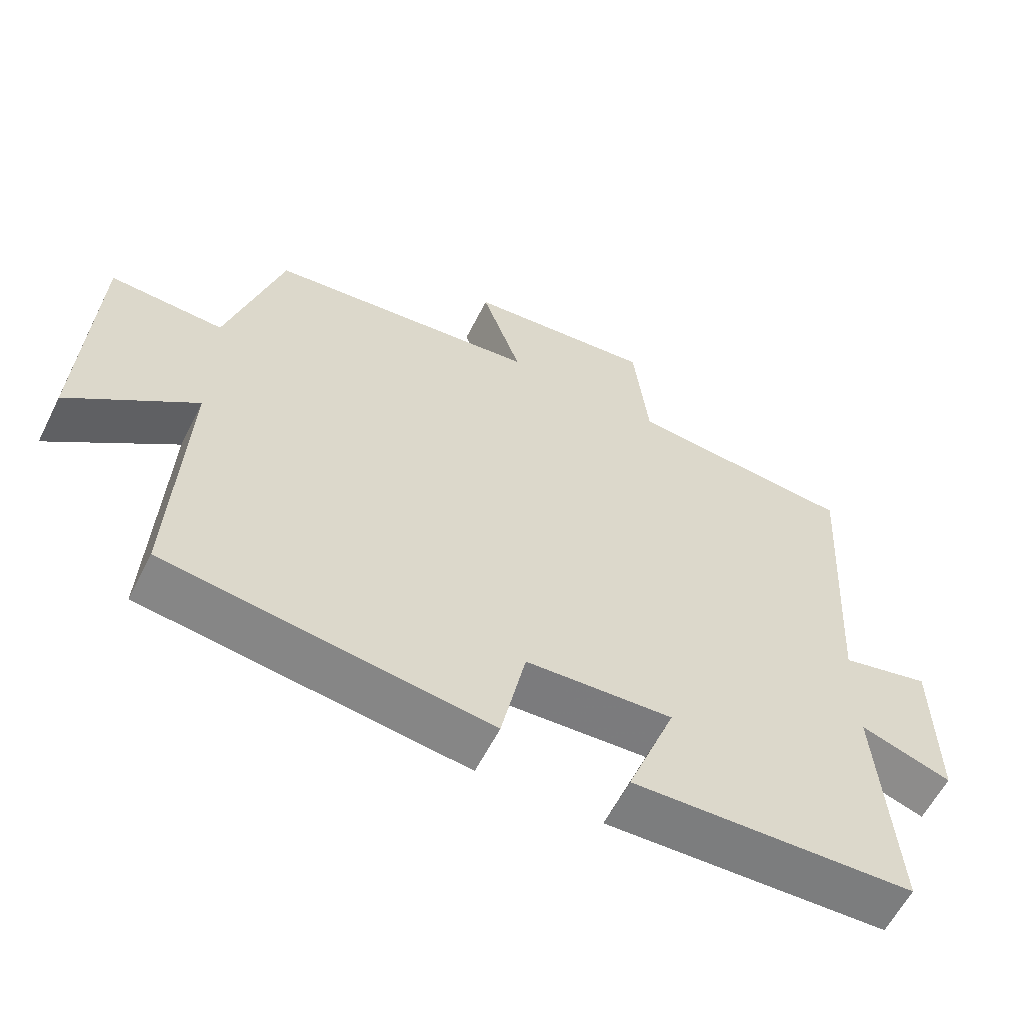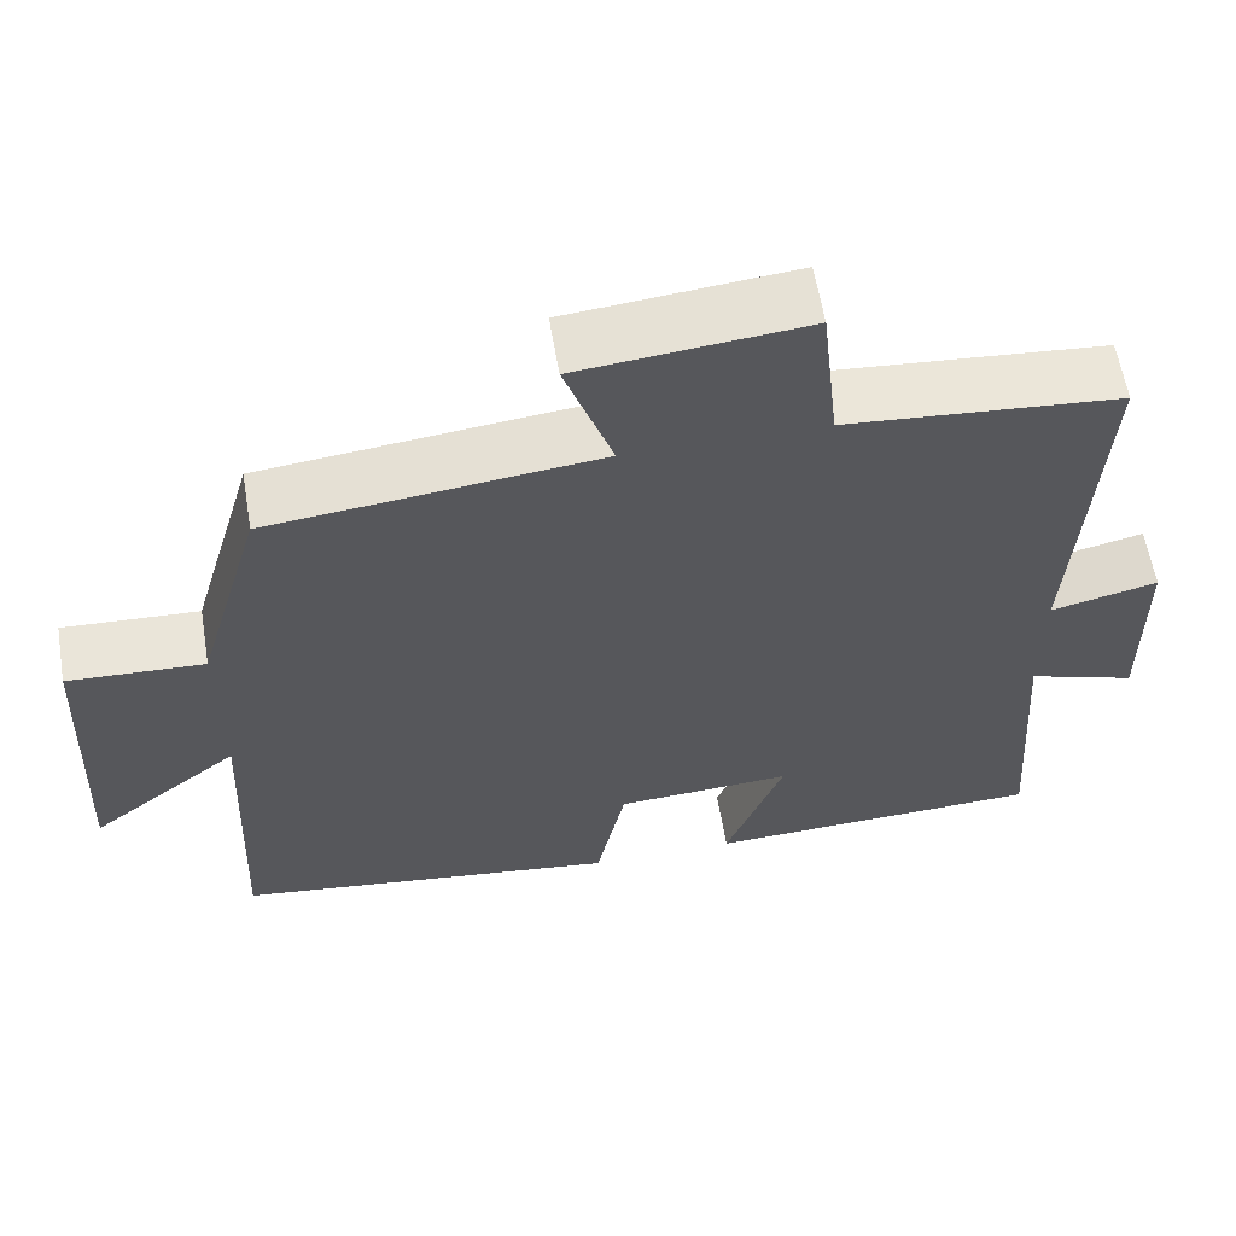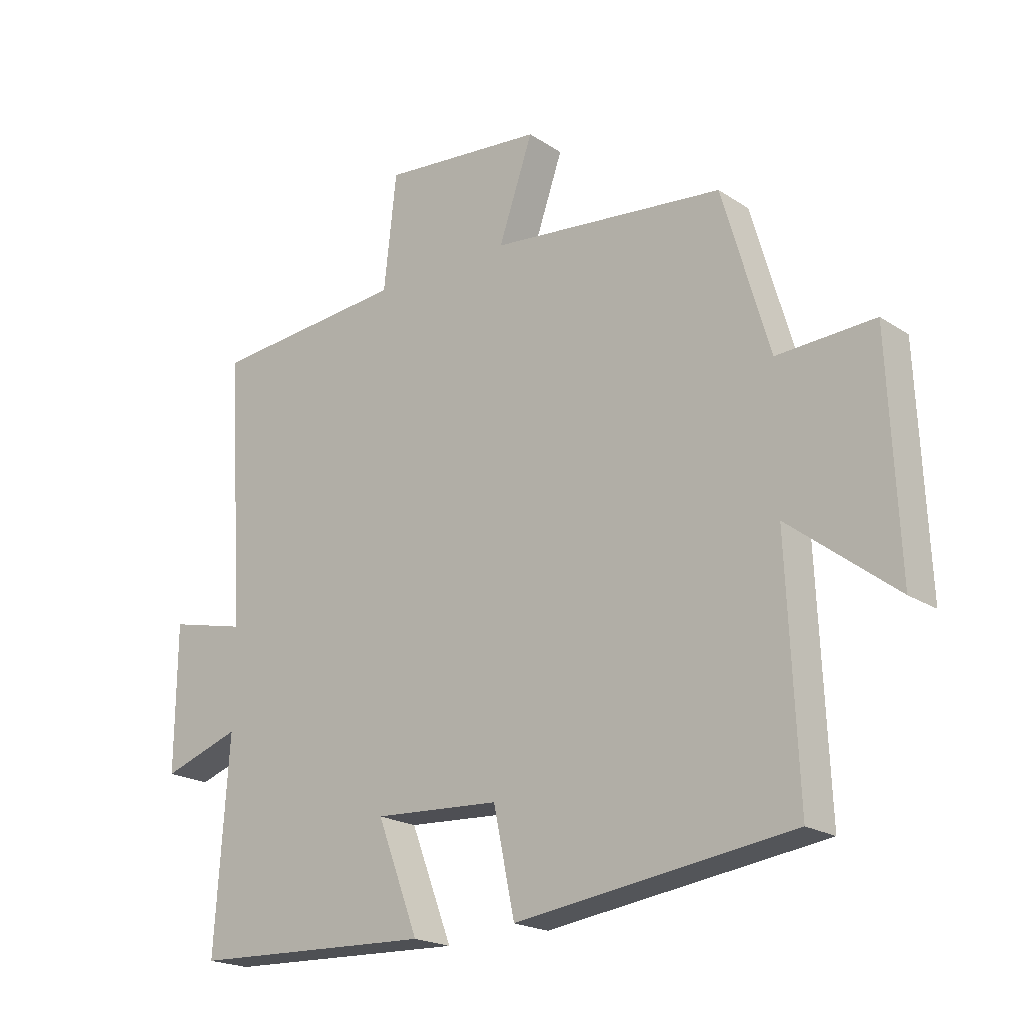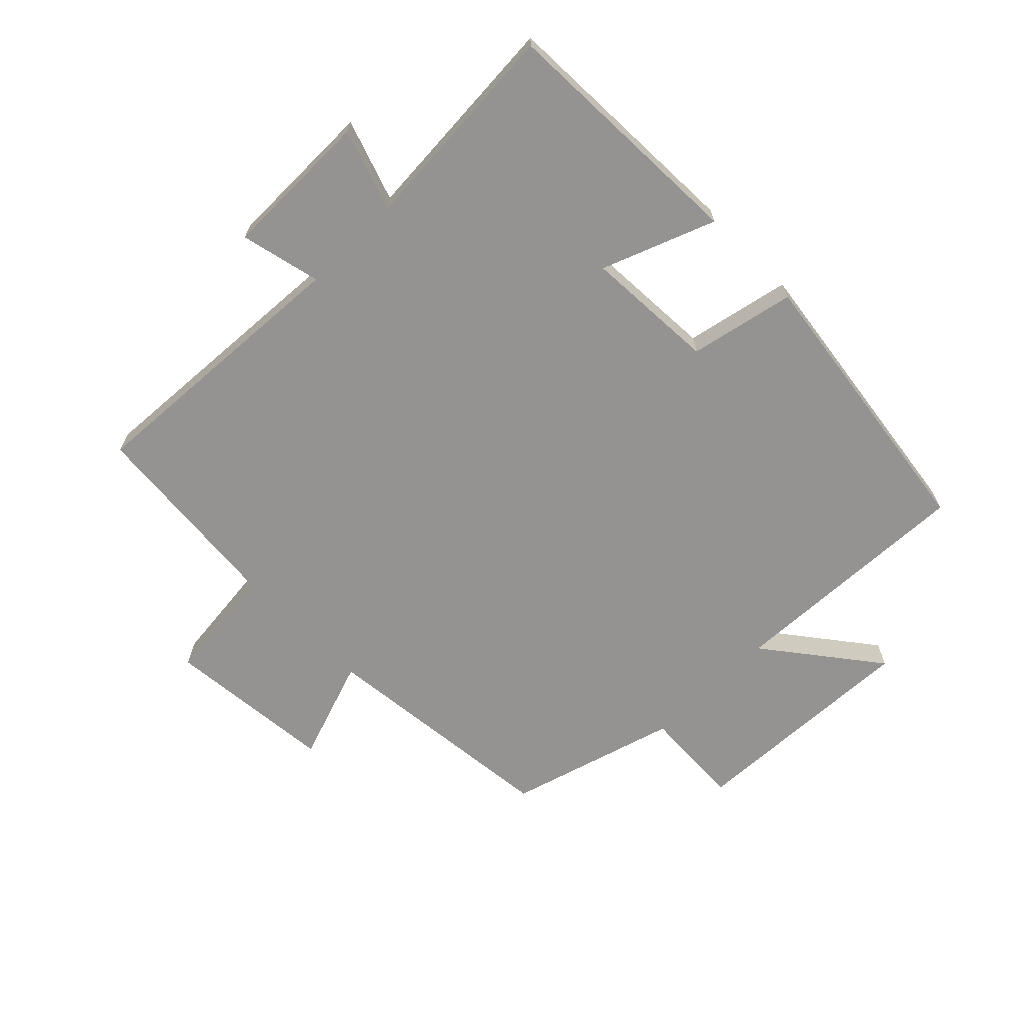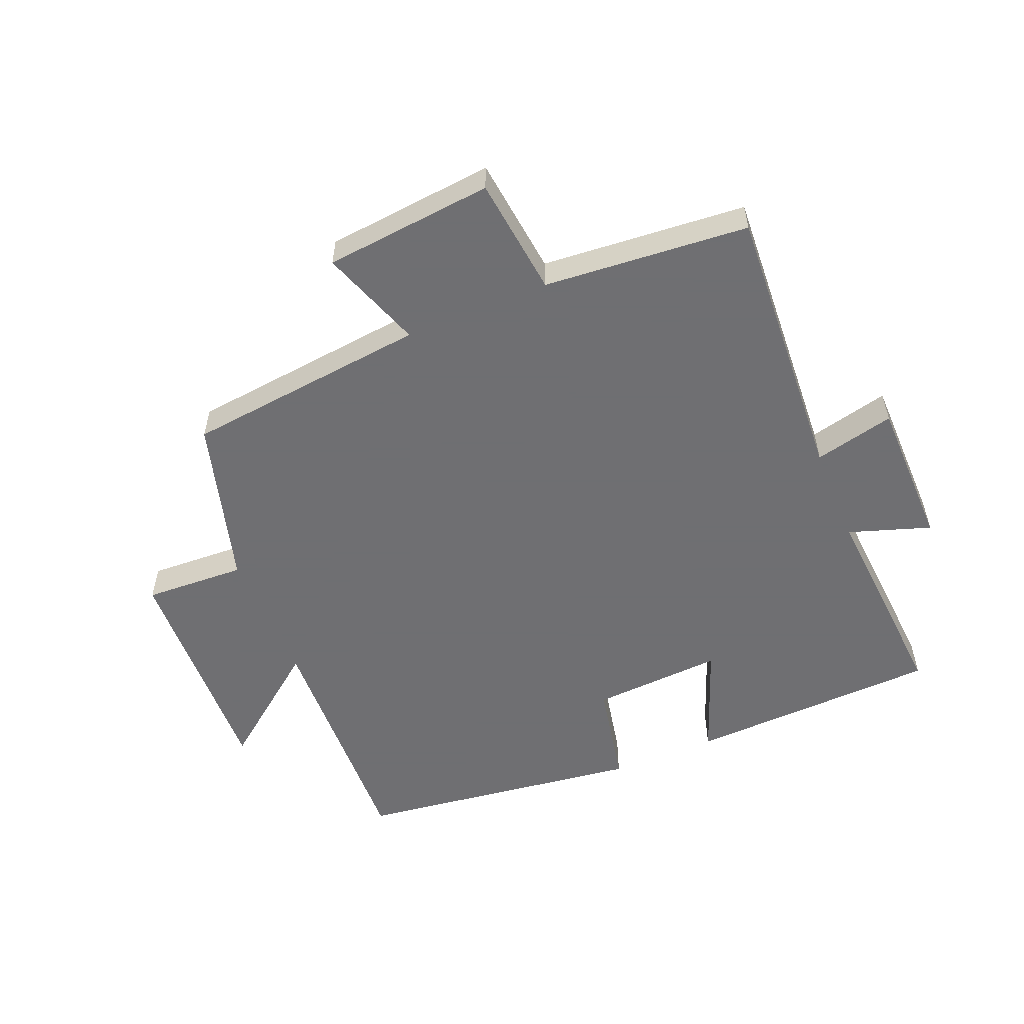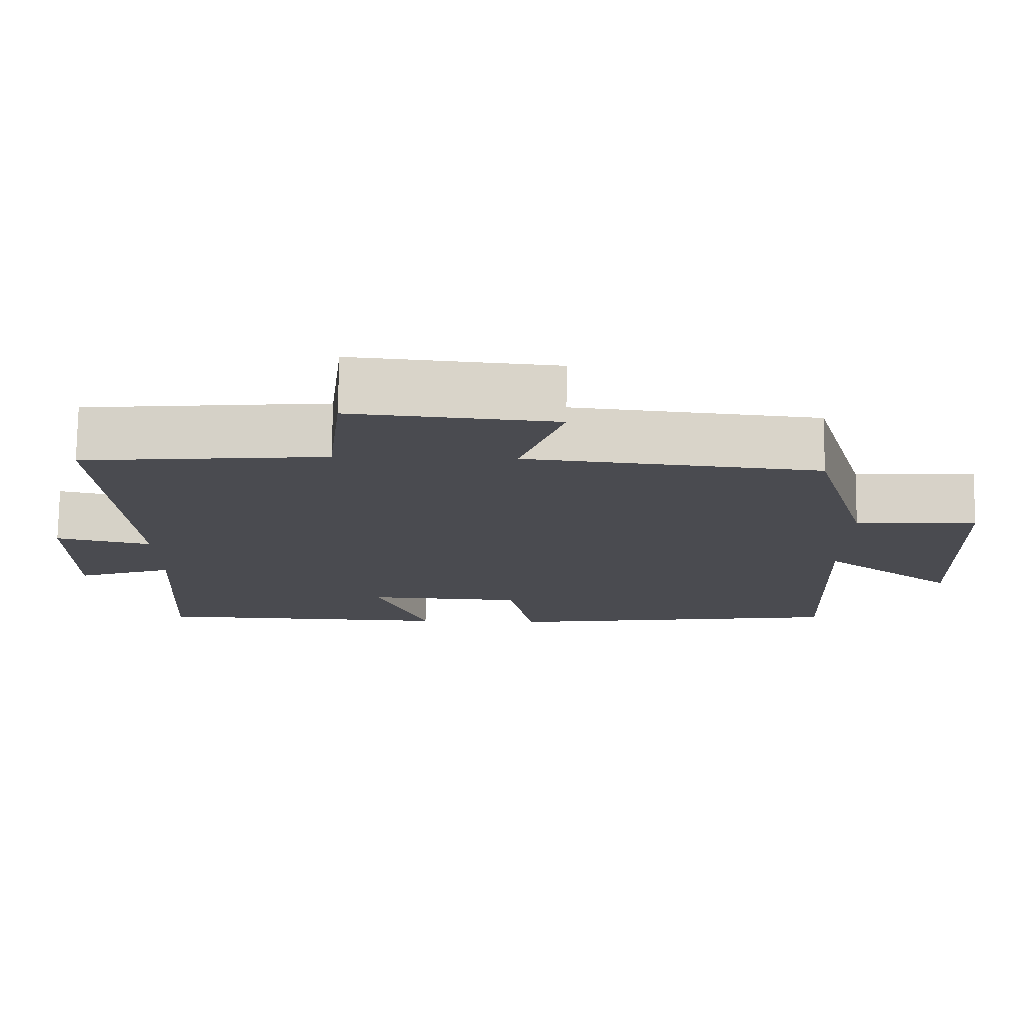
<metadata>
{"format":"obj","ext":"obj","renderer":"f3d","projection":"perspective","resolution":1024,"background":"white","views":[{"elev":-59.8,"azim":-26.7,"up":"+Z"},{"elev":60.2,"azim":-9.5,"up":"+Z"},{"elev":-20.3,"azim":-139.8,"up":"+Z"},{"elev":-66.8,"azim":134.6,"up":"+Y"},{"elev":-54.7,"azim":22.7,"up":"+Y"},{"elev":75.6,"azim":-179.4,"up":"+Z"}]}
</metadata>
<code>
v -0.517 0.07 -0.438
v -0.5 0.07 -0.04
v -0.678 0.07 -0.178
v -0.662 0.07 0.196
v -0.5 0.07 0.188
v -0.422 0.07 0.458
v -0.032 0.07 0.5
v -0.089 0.07 0.664
v 0.181 0.07 0.69
v 0.202 0.07 0.5
v 0.528 0.07 0.472
v 0.5 0.07 0.023
v 0.628 0.07 0.053
v 0.63 0.07 -0.187
v 0.5 0.07 -0.143
v 0.523 0.07 -0.485
v 0.119 0.07 -0.5
v 0.188 0.07 -0.32
v -0.022 0.07 -0.332
v -0.057 0.07 -0.5
v -0.517 0 -0.438
v -0.5 0 -0.04
v -0.678 0 -0.178
v -0.662 0 0.196
v -0.5 0 0.188
v -0.422 0 0.458
v -0.032 0 0.5
v -0.089 0 0.664
v 0.181 0 0.69
v 0.202 0 0.5
v 0.528 0 0.472
v 0.5 0 0.023
v 0.628 0 0.053
v 0.63 0 -0.187
v 0.5 0 -0.143
v 0.523 0 -0.485
v 0.119 0 -0.5
v 0.188 0 -0.32
v -0.022 0 -0.332
v -0.057 0 -0.5
f 19 20 1 2
f 18 19 2
f 15 16 17 18
f 15 18 2
f 12 13 14 15
f 12 15 2
f 10 11 12 2
f 7 8 9 10
f 7 10 2
f 6 7 2
f 5 6 2
f 2 3 4 5
f 22 21 40 39
f 22 39 38
f 38 37 36 35
f 22 38 35
f 35 34 33 32
f 22 35 32
f 22 32 31 30
f 30 29 28 27
f 22 30 27
f 22 27 26
f 22 26 25
f 25 24 23 22
f 1 21 22 2
f 2 22 23 3
f 3 23 24 4
f 4 24 25 5
f 5 25 26 6
f 6 26 27 7
f 7 27 28 8
f 8 28 29 9
f 9 29 30 10
f 10 30 31 11
f 11 31 32 12
f 12 32 33 13
f 13 33 34 14
f 14 34 35 15
f 15 35 36 16
f 16 36 37 17
f 17 37 38 18
f 18 38 39 19
f 19 39 40 20
f 20 40 21 1

</code>
